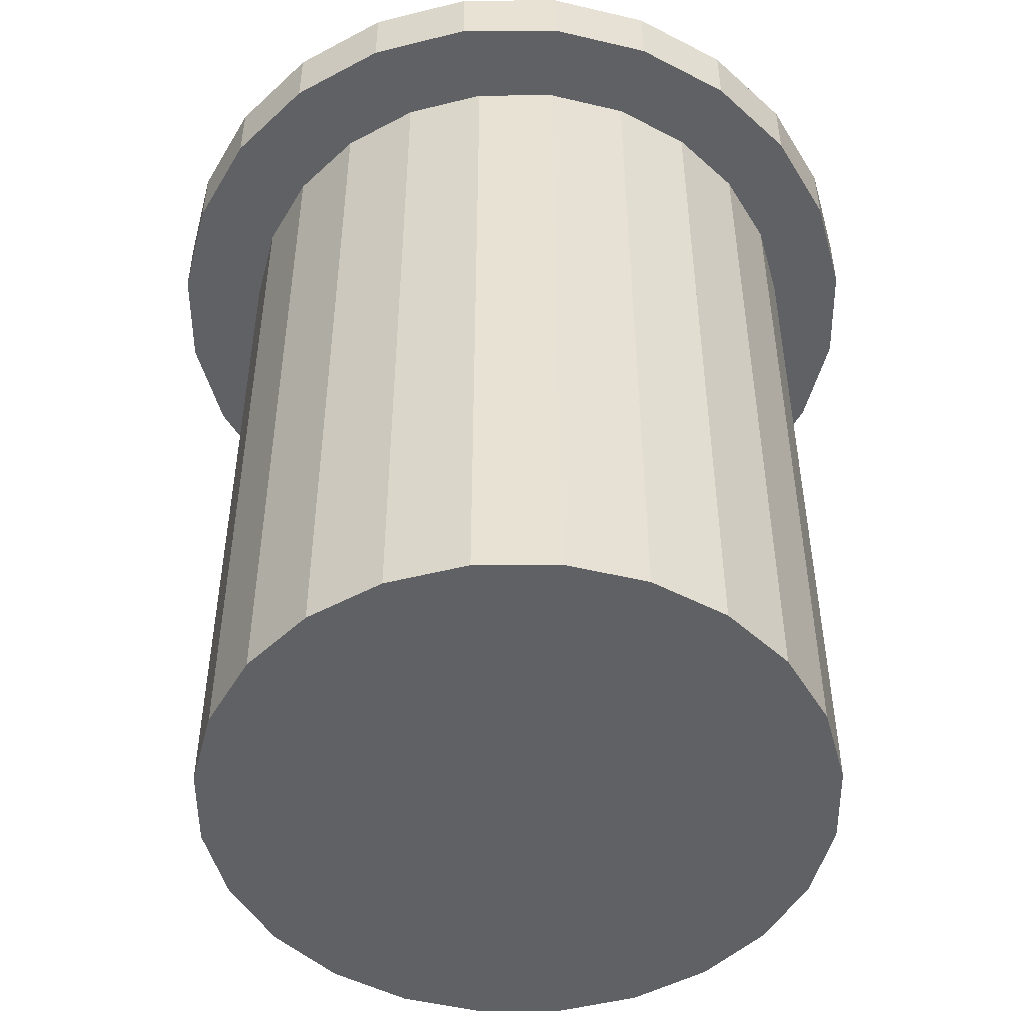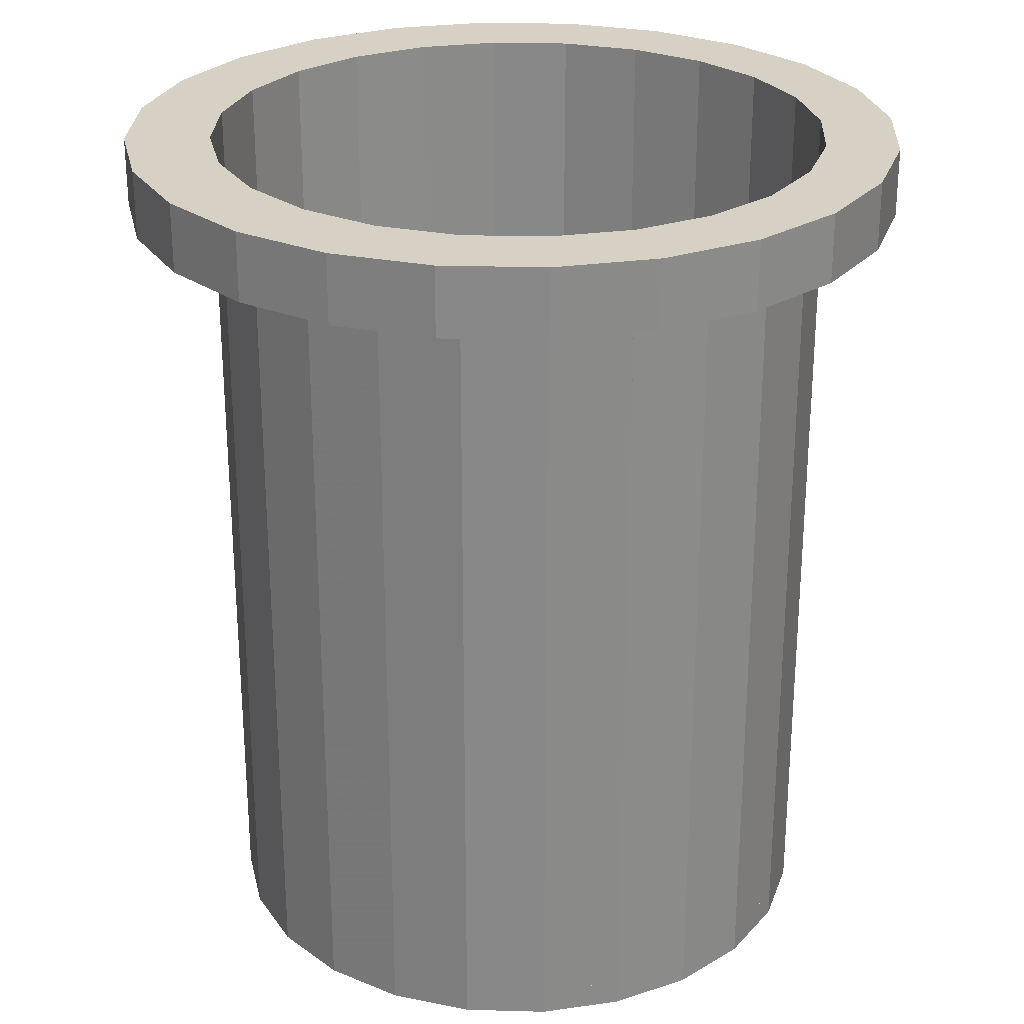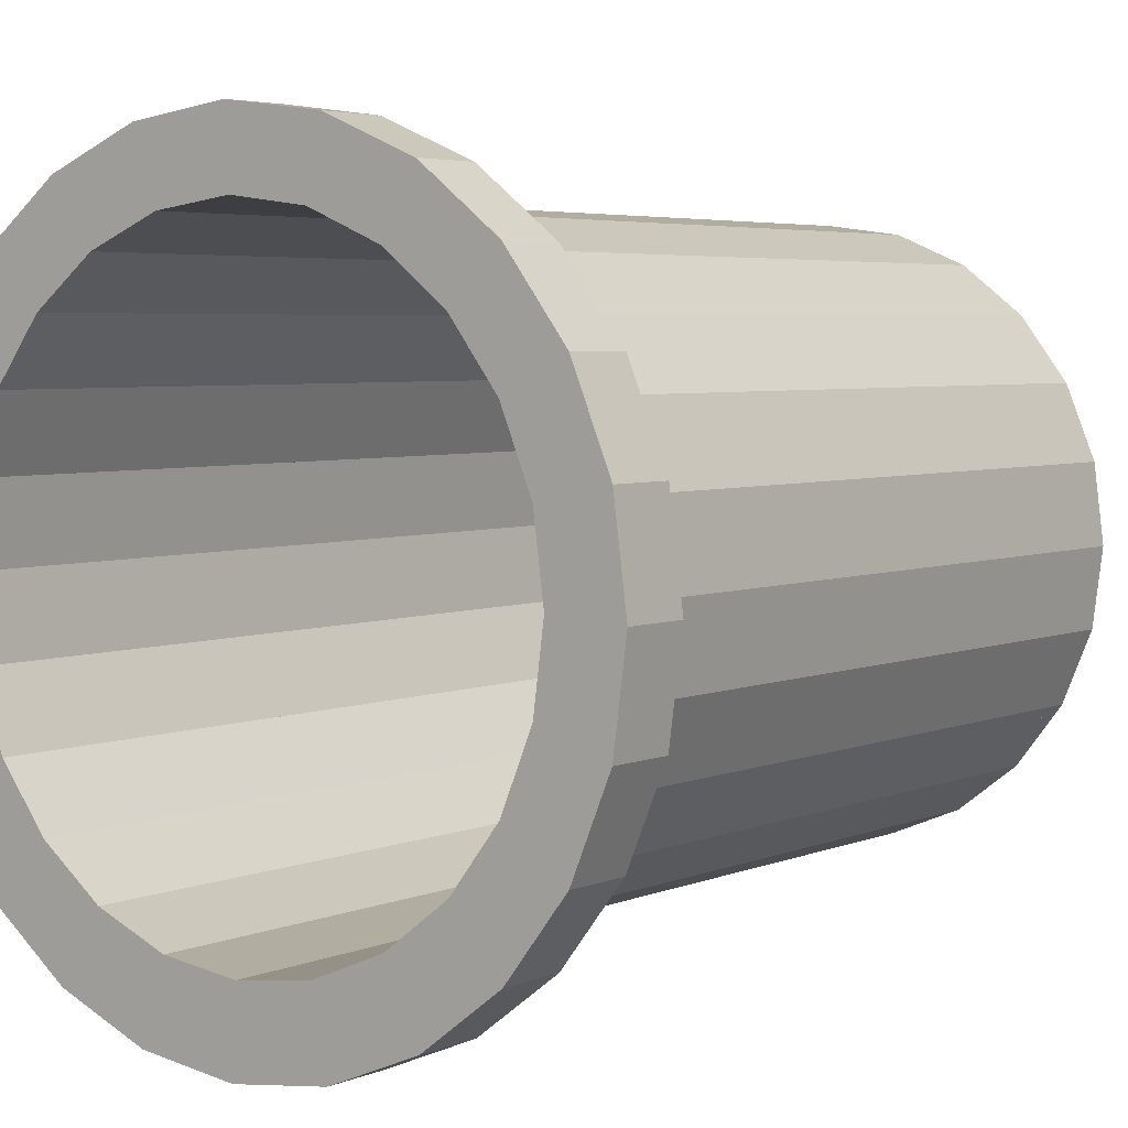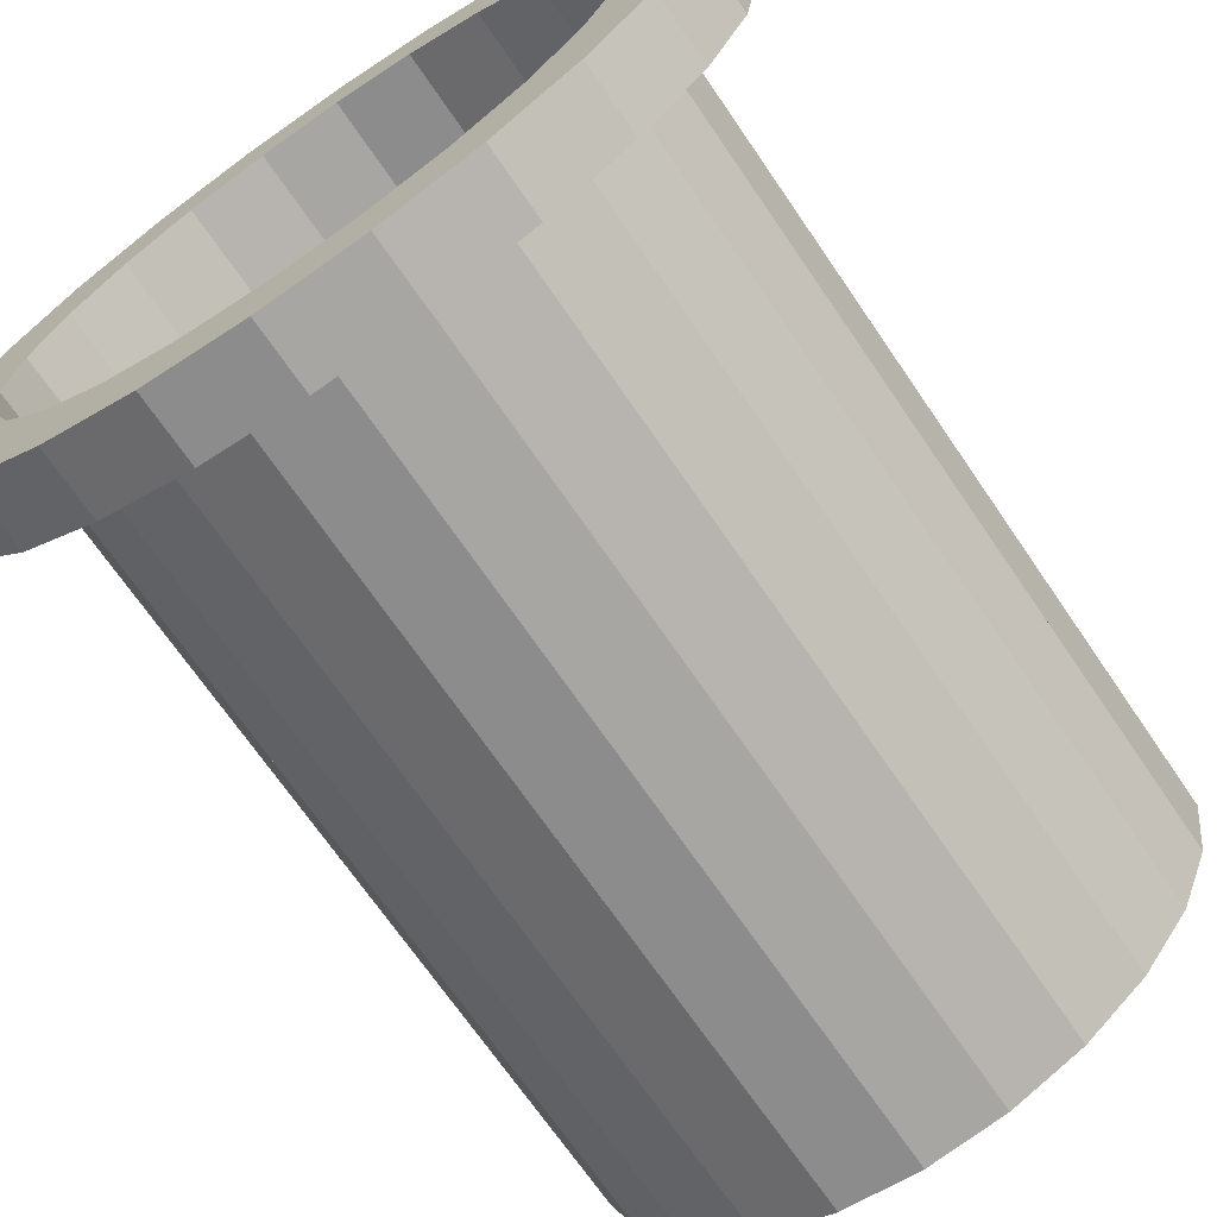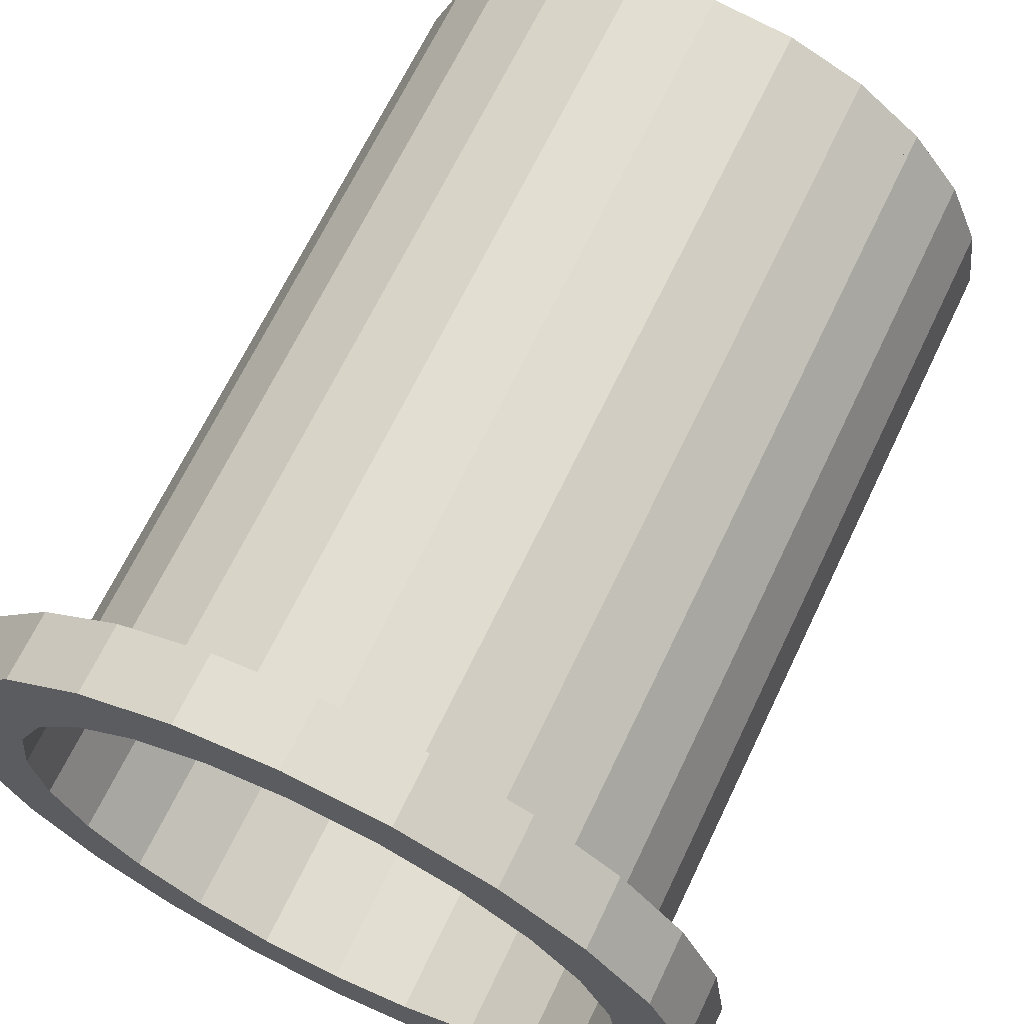
<metadata>
{"format":"obj","ext":"obj","renderer":"f3d","projection":"perspective","resolution":1024,"background":"white","views":[{"elev":-50.0,"azim":-157.1,"up":"+Y"},{"elev":26.8,"azim":-110.0,"up":"+Y"},{"elev":4.4,"azim":-142.6,"up":"+Z"},{"elev":-69.5,"azim":-145.7,"up":"+Z"},{"elev":66.9,"azim":-154.5,"up":"+Z"}]}
</metadata>
<code>
o mesh2_mesh2-geometry
o mesh1_mesh1-geometry
v -0.2166 -0.2915 0.06089
v -0.1945 -0.31 0.1142
v -0.1945 -0.2915 0.1142
v -0.2166 -0.31 0.06089
v -0.1594 -0.31 0.1599
v -0.1945 -0.2915 -0.1068
v -0.1945 0.2609 0.1142
v -0.2241 -0.2915 0.003703
v -0.1945 -0.31 -0.1068
v -0.1594 -0.2915 0.1599
v -0.1594 -0.31 -0.1525
v -0.2166 -0.2915 -0.05349
v -0.1594 -0.2915 -0.1525
v -0.1945 0.31 0.1142
v -0.2241 -0.31 0.003703
v -0.2166 0.2609 0.06089
v -0.2166 -0.31 -0.05349
v -0.1136 -0.2915 0.1951
v -0.1594 0.2609 0.1599
v -0.1136 -0.31 -0.1877
v -0.2166 0.2609 -0.05349
v -0.1945 0.2609 -0.1068
v -0.2166 0.31 0.06089
v -0.1594 0.31 0.1599
v -0.2241 0.2609 0.003703
v -0.1136 -0.31 0.1951
v -0.1136 -0.2915 -0.1877
v -0.2166 0.31 -0.05349
v -0.1945 0.31 -0.1068
v -0.1962 0.31 0.1962
v -0.1387 0.31 0.2403
v -0.2241 0.31 0.003703
v -0.06034 -0.2915 0.2171
v -0.06034 -0.2915 -0.2097
v -0.1136 0.2609 0.1951
v -0.1136 0.2609 -0.1877
v -0.06034 -0.31 -0.2097
v -0.1594 0.31 -0.1525
v -0.2403 0.31 0.1387
v -0.1136 0.31 0.1951
v -0.06034 -0.31 0.2171
v -0.06034 0.2609 -0.2097
v -0.1387 0.2609 0.2403
v -0.1594 0.2609 -0.1525
v -0.1962 0.31 -0.1962
v -0.2403 0.31 -0.1387
v -0.1387 0.31 -0.2403
v -0.1962 0.2609 0.1962
v -0.0718 0.31 0.268
v -0.003148 -0.2915 0.2247
v -0.06034 0.2609 0.2171
v -0.003148 -0.31 -0.2173
v -0.003148 0.2609 -0.2173
v -0.0718 0.2609 0.268
v -0.1387 0.2609 -0.2403
v -0.1136 0.31 -0.1877
v -0.0718 0.2609 -0.268
v -0.06034 0.31 -0.2097
v -0.003148 -0.31 0.2247
v -0.2403 0.2609 0.1387
v -0.06034 0.31 0.2171
v -0.268 0.31 -0.0718
v -0.003148 -0.2915 -0.2173
v 4.747e-07 0.2609 -0.2774
v -0.003148 0.31 -0.2173
v -0.2403 0.2609 -0.1387
v -0.0718 0.31 -0.268
v -0.268 0.31 0.0718
v 4.747e-07 0.31 0.2774
v -0.268 0.2609 -0.0718
v 0.05404 -0.2915 0.2171
v -0.003148 0.2609 0.2247
v 0.05404 -0.2915 -0.2097
v 4.747e-07 0.2609 0.2774
v 0.05404 -0.31 -0.2097
v 0.05404 0.2609 -0.2097
v 0.05404 0.31 -0.2097
v -0.1962 0.2609 -0.1962
v 4.747e-07 0.31 -0.2774
v -0.268 0.2609 0.0718
v -0.003148 0.31 0.2247
v -0.2774 0.31 -7.26e-07
v -0.2774 0.2609 -7.26e-07
v 0.05404 -0.31 0.2171
v 0.0718 0.2609 -0.268
v 0.05404 0.31 0.2171
v 0.1073 -0.2915 0.1951
v 0.1073 -0.2915 -0.1877
v 0.05404 0.2609 0.2171
v 0.1073 -0.31 -0.1877
v 0.1073 0.2609 -0.1877
v 0.0718 0.31 0.268
v 0.1073 0.31 -0.1877
v 0.0718 0.31 -0.268
v 0.1073 -0.31 0.1951
v 0.0718 0.2609 0.268
v 0.1387 0.2609 -0.2403
v 0.1073 0.31 0.1951
v 0.1073 0.2609 0.1951
v 0.1531 -0.2915 0.1599
v 0.1531 -0.2915 -0.1525
v 0.1531 -0.31 -0.1525
v 0.1531 0.2609 -0.1525
v 0.1531 0.31 -0.1525
v 0.1387 0.31 0.2403
v 0.1387 0.31 -0.2403
v 0.1531 -0.31 0.1599
v 0.1387 0.2609 0.2403
v 0.1962 0.2609 -0.1962
v 0.1531 0.31 0.1599
v 0.1531 0.2609 0.1599
v 0.1882 -0.31 0.1142
v 0.1882 -0.2915 -0.1068
v 0.1962 0.31 -0.1962
v 0.1962 0.31 0.1962
v 0.1882 -0.31 -0.1068
v 0.1882 0.2609 -0.1068
v 0.1882 -0.2915 0.1142
v 0.1882 0.31 0.1142
v 0.1962 0.2609 0.1962
v 0.1882 0.31 -0.1068
v 0.2103 0.2609 -0.05349
v 0.2103 -0.31 0.06089
v 0.2103 -0.31 -0.05349
v 0.2103 -0.2915 -0.05349
v 0.1882 0.2609 0.1142
v 0.2103 0.31 -0.05349
v 0.2403 0.31 -0.1387
v 0.2403 0.2609 0.1387
v 0.2403 0.2609 -0.1387
v 0.2103 0.31 0.06089
v 0.2103 -0.2915 0.06089
v 0.2103 0.2609 0.06089
v 0.2403 0.31 0.1387
v 0.2178 0.2609 0.003703
v 0.2178 -0.31 0.003703
v 0.2178 -0.2915 0.003703
v 0.2178 0.31 0.003703
v 0.268 0.31 -0.0718
v 0.268 0.2609 0.0718
v 0.268 0.2609 -0.0718
v 0.268 0.31 0.0718
v 0.2774 0.31 -7.26e-07
v 0.2774 0.2609 -7.26e-07
f 3 6 1
f 6 12 1
f 13 6 3
f 14 3 7
f 7 3 14
f 8 1 12
f 10 13 3
f 23 1 16
f 16 1 23
f 18 27 10
f 27 13 10
f 28 12 21
f 21 12 28
f 29 6 22
f 22 6 29
f 23 30 14
f 14 31 24
f 32 8 25
f 25 8 32
f 34 27 18
f 23 39 30
f 14 30 31
f 24 31 40
f 32 39 23
f 33 34 18
f 45 28 29
f 28 46 32
f 38 13 44
f 44 13 38
f 47 29 38
f 40 31 49
f 46 39 32
f 50 34 33
f 46 28 45
f 45 29 47
f 47 38 56
f 40 49 61
f 62 39 46
f 63 34 50
f 47 56 67
f 61 49 69
f 62 68 39
f 73 63 50
f 67 56 58
f 79 58 65
f 61 69 81
f 68 62 82
f 71 73 50
f 79 65 77
f 67 58 79
f 81 69 86
f 88 73 71
f 79 77 94
f 86 69 92
f 87 88 71
f 94 77 93
f 86 92 98
f 101 88 87
f 94 93 106
f 98 92 105
f 100 101 87
f 106 93 104
f 98 105 110
f 113 101 100
f 101 104 103
f 103 104 101
f 106 104 114
f 110 105 115
f 118 113 100
f 114 104 121
f 110 115 119
f 125 113 118
f 114 121 127
f 119 115 131
f 118 119 126
f 126 119 118
f 113 121 117
f 117 121 113
f 132 125 118
f 114 127 128
f 131 115 134
f 137 125 132
f 125 127 122
f 122 127 125
f 128 127 138
f 131 134 138
f 132 131 133
f 133 131 132
f 128 138 134
f 128 142 139
f 137 138 135
f 135 138 137
f 128 134 142
f 139 142 143
f 1 2 3
f 2 1 4
f 5 3 2
f 1 7 3
f 3 7 1
f 8 4 1
f 3 5 10
f 7 1 14
f 14 1 7
f 4 8 15
f 8 16 1
f 1 16 8
f 5 18 10
f 3 19 10
f 10 19 3
f 6 17 12
f 6 21 12
f 12 21 6
f 13 9 6
f 13 22 6
f 6 22 13
f 14 1 23
f 23 1 14
f 24 3 14
f 14 3 24
f 12 15 8
f 12 25 8
f 8 25 12
f 16 8 23
f 23 8 16
f 17 6 9
f 9 13 11
f 18 5 26
f 19 18 10
f 10 18 19
f 19 3 24
f 24 3 19
f 13 20 11
f 15 12 17
f 21 6 28
f 28 6 21
f 22 13 29
f 29 13 22
f 25 12 32
f 32 12 25
f 23 8 32
f 32 8 23
f 26 33 18
f 18 19 35
f 35 19 18
f 20 13 27
f 36 13 27
f 27 13 36
f 35 19 24
f 24 19 35
f 28 6 29
f 29 6 28
f 32 12 28
f 28 12 32
f 29 13 38
f 38 13 29
f 33 26 41
f 35 33 18
f 18 33 35
f 37 27 34
f 42 27 34
f 34 27 42
f 27 37 20
f 13 36 44
f 44 36 13
f 27 42 36
f 36 42 27
f 35 24 40
f 40 24 35
f 39 48 30
f 48 31 30
f 41 50 33
f 33 35 51
f 51 35 33
f 34 52 37
f 34 53 42
f 42 53 34
f 44 36 56
f 56 36 44
f 36 42 58
f 58 42 36
f 51 35 40
f 40 35 51
f 44 56 38
f 38 56 44
f 48 39 60
f 31 48 43
f 43 49 31
f 50 41 59
f 51 50 33
f 33 50 51
f 52 34 63
f 53 34 63
f 63 34 53
f 42 53 65
f 65 53 42
f 49 43 54
f 36 58 56
f 56 58 36
f 42 65 58
f 58 65 42
f 51 40 61
f 61 40 51
f 45 66 46
f 55 45 47
f 68 60 39
f 46 70 62
f 59 71 50
f 50 51 72
f 72 51 50
f 63 75 52
f 63 76 53
f 53 76 63
f 53 77 65
f 65 77 53
f 54 69 49
f 47 57 55
f 67 64 57
f 72 51 61
f 61 51 72
f 66 45 78
f 70 46 66
f 45 55 78
f 57 47 67
f 60 68 80
f 83 62 70
f 71 59 84
f 72 71 50
f 50 71 72
f 75 63 73
f 76 63 73
f 73 63 76
f 69 54 74
f 53 76 77
f 77 76 53
f 64 67 79
f 72 61 81
f 81 61 72
f 82 80 68
f 62 83 82
f 84 87 71
f 71 72 89
f 89 72 71
f 73 90 75
f 73 91 76
f 76 91 73
f 74 92 69
f 76 93 77
f 77 93 76
f 79 85 64
f 89 72 81
f 81 72 89
f 80 82 83
f 89 81 86
f 86 81 89
f 87 84 95
f 89 87 71
f 71 87 89
f 90 73 88
f 91 73 88
f 88 73 91
f 76 91 93
f 93 91 76
f 92 74 96
f 85 79 94
f 99 89 86
f 86 89 99
f 95 100 87
f 87 89 99
f 99 89 87
f 88 102 90
f 88 103 91
f 91 103 88
f 91 104 93
f 93 104 91
f 96 105 92
f 94 97 85
f 99 86 98
f 98 86 99
f 100 95 107
f 99 100 87
f 87 100 99
f 102 88 101
f 103 88 101
f 101 88 103
f 91 103 104
f 104 103 91
f 105 96 108
f 97 94 106
f 111 99 98
f 98 99 111
f 112 100 107
f 100 99 111
f 111 99 100
f 113 102 101
f 108 115 105
f 106 109 97
f 111 98 110
f 110 98 111
f 100 112 118
f 113 104 101
f 101 104 113
f 111 119 100
f 100 119 111
f 102 113 116
f 109 106 114
f 115 108 120
f 119 111 110
f 110 111 119
f 123 118 112
f 100 119 118
f 118 119 100
f 117 104 113
f 113 104 117
f 125 116 113
f 104 117 121
f 121 117 104
f 128 109 114
f 129 115 120
f 118 123 132
f 116 125 124
f 125 121 113
f 113 121 125
f 121 122 127
f 127 122 121
f 109 128 130
f 115 129 134
f 131 126 119
f 119 126 131
f 136 132 123
f 118 131 132
f 132 131 118
f 126 131 118
f 118 131 126
f 137 124 125
f 122 121 125
f 125 121 122
f 139 130 128
f 140 134 129
f 132 136 137
f 124 137 136
f 137 127 125
f 125 127 137
f 132 138 137
f 137 138 132
f 127 135 138
f 138 135 127
f 130 139 141
f 134 140 142
f 138 133 131
f 131 133 138
f 133 138 132
f 132 138 133
f 135 127 137
f 137 127 135
f 143 141 139
f 144 142 140
f 141 143 144
f 142 144 143
f 1 6 3
f 4 9 2
f 2 9 4
f 2 11 5
f 5 11 2
f 1 12 6
f 3 6 13
f 12 1 8
f 4 17 9
f 9 17 4
f 2 9 11
f 11 9 2
f 3 13 10
f 5 11 20
f 20 11 5
f 17 4 15
f 15 4 17
f 10 27 18
f 10 13 27
f 5 20 26
f 26 20 5
f 14 30 23
f 24 31 14
f 18 27 34
f 26 20 37
f 37 20 26
f 30 39 23
f 31 30 14
f 40 31 24
f 23 39 32
f 18 34 33
f 43 19 35
f 35 19 43
f 26 37 41
f 41 37 26
f 29 28 45
f 32 46 28
f 38 29 47
f 49 31 40
f 32 39 46
f 33 34 50
f 43 7 19
f 19 7 43
f 43 35 54
f 54 35 43
f 44 55 36
f 36 55 44
f 36 57 42
f 42 57 36
f 41 37 59
f 59 37 41
f 45 28 46
f 47 29 45
f 56 38 47
f 61 49 40
f 46 39 62
f 50 34 63
f 54 35 51
f 51 35 54
f 59 37 52
f 52 37 59
f 42 64 53
f 53 64 42
f 48 7 43
f 43 7 48
f 22 55 44
f 44 55 22
f 36 55 57
f 57 55 36
f 42 57 64
f 64 57 42
f 67 56 47
f 60 16 48
f 48 16 60
f 69 49 61
f 39 68 62
f 50 63 73
f 54 51 74
f 74 51 54
f 59 52 75
f 75 52 59
f 53 64 76
f 76 64 53
f 48 16 7
f 7 16 48
f 22 78 55
f 55 78 22
f 58 56 67
f 65 58 79
f 16 60 25
f 25 60 16
f 81 69 61
f 82 62 68
f 50 73 71
f 74 51 72
f 72 51 74
f 59 75 84
f 84 75 59
f 76 64 85
f 85 64 76
f 77 65 79
f 21 78 22
f 22 78 21
f 79 58 67
f 21 66 78
f 78 66 21
f 80 70 66
f 66 70 80
f 80 66 60
f 60 66 80
f 60 66 25
f 25 66 60
f 86 69 81
f 70 80 83
f 83 80 70
f 71 73 88
f 74 72 89
f 89 72 74
f 84 75 90
f 90 75 84
f 76 85 91
f 91 85 76
f 94 77 79
f 25 66 21
f 21 66 25
f 92 69 86
f 71 88 87
f 74 89 96
f 96 89 74
f 84 90 95
f 95 90 84
f 93 77 94
f 91 85 97
f 97 85 91
f 98 92 86
f 87 88 101
f 96 89 99
f 99 89 96
f 95 90 102
f 102 90 95
f 106 93 94
f 91 97 103
f 103 97 91
f 105 92 98
f 87 101 100
f 96 99 108
f 108 99 96
f 104 93 106
f 95 102 107
f 107 102 95
f 103 97 109
f 109 97 103
f 110 105 98
f 100 101 113
f 108 99 111
f 111 99 108
f 114 104 106
f 107 102 116
f 116 102 107
f 103 109 117
f 117 109 103
f 115 105 110
f 107 116 112
f 112 116 107
f 100 113 118
f 108 111 120
f 120 111 108
f 121 104 114
f 117 109 122
f 122 109 117
f 119 115 110
f 112 116 124
f 124 116 112
f 118 113 125
f 120 111 126
f 126 111 120
f 127 121 114
f 122 109 130
f 130 109 122
f 131 115 119
f 112 124 123
f 123 124 112
f 118 125 132
f 120 126 133
f 133 126 120
f 128 127 114
f 120 133 129
f 129 133 120
f 122 130 135
f 135 130 122
f 134 115 131
f 123 124 136
f 136 124 123
f 132 125 137
f 138 127 128
f 129 133 135
f 135 133 129
f 129 135 130
f 130 135 129
f 138 134 131
f 134 138 128
f 139 142 128
f 129 141 140
f 140 141 129
f 129 130 141
f 141 130 129
f 142 134 128
f 143 142 139
f 140 141 144
f 144 141 140
f 3 2 1
f 4 1 2
f 2 3 5
f 1 4 8
f 10 5 3
f 15 8 4
f 10 18 5
f 12 17 6
f 6 9 13
f 8 15 12
f 9 6 17
f 11 13 9
f 26 5 18
f 11 20 13
f 17 12 15
f 18 33 26
f 27 13 20
f 41 26 33
f 34 27 37
f 20 37 27
f 30 48 39
f 30 31 48
f 33 50 41
f 37 52 34
f 60 39 48
f 43 48 31
f 31 49 43
f 59 41 50
f 63 34 52
f 54 43 49
f 46 66 45
f 47 45 55
f 39 60 68
f 62 70 46
f 50 71 59
f 52 75 63
f 49 69 54
f 55 57 47
f 57 64 67
f 78 45 66
f 66 46 70
f 78 55 45
f 67 47 57
f 80 68 60
f 70 62 83
f 84 59 71
f 73 63 75
f 74 54 69
f 79 67 64
f 68 80 82
f 82 83 62
f 71 87 84
f 75 90 73
f 69 92 74
f 64 85 79
f 83 82 80
f 95 84 87
f 88 73 90
f 96 74 92
f 94 79 85
f 87 100 95
f 90 102 88
f 92 105 96
f 85 97 94
f 107 95 100
f 101 88 102
f 108 96 105
f 106 94 97
f 107 100 112
f 101 102 113
f 105 115 108
f 97 109 106
f 118 112 100
f 116 113 102
f 114 106 109
f 120 108 115
f 112 118 123
f 113 116 125
f 114 109 128
f 120 115 129
f 132 123 118
f 124 125 116
f 130 128 109
f 134 129 115
f 123 132 136
f 125 124 137
f 128 130 139
f 129 134 140
f 137 136 132
f 136 137 124
f 141 139 130
f 142 140 134
f 139 141 143
f 140 142 144
f 144 143 141
f 143 144 142

</code>
